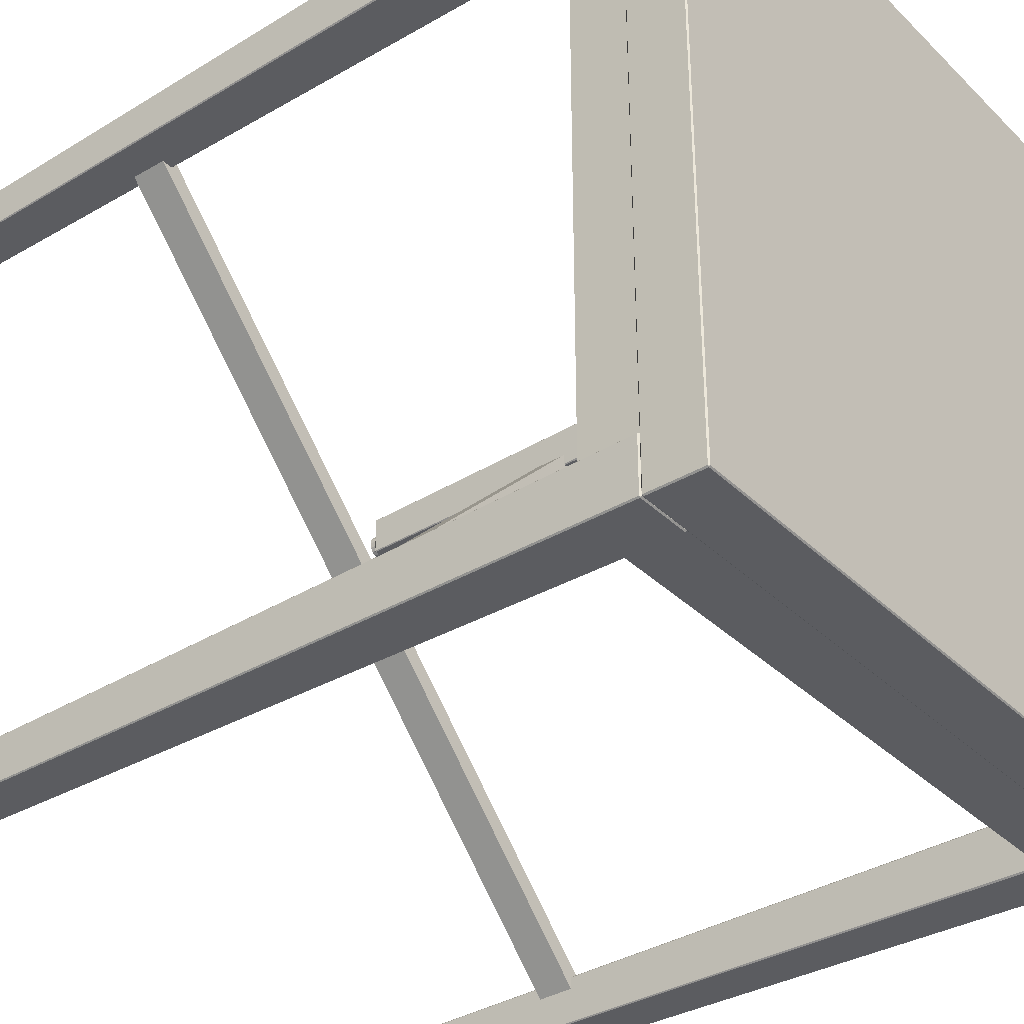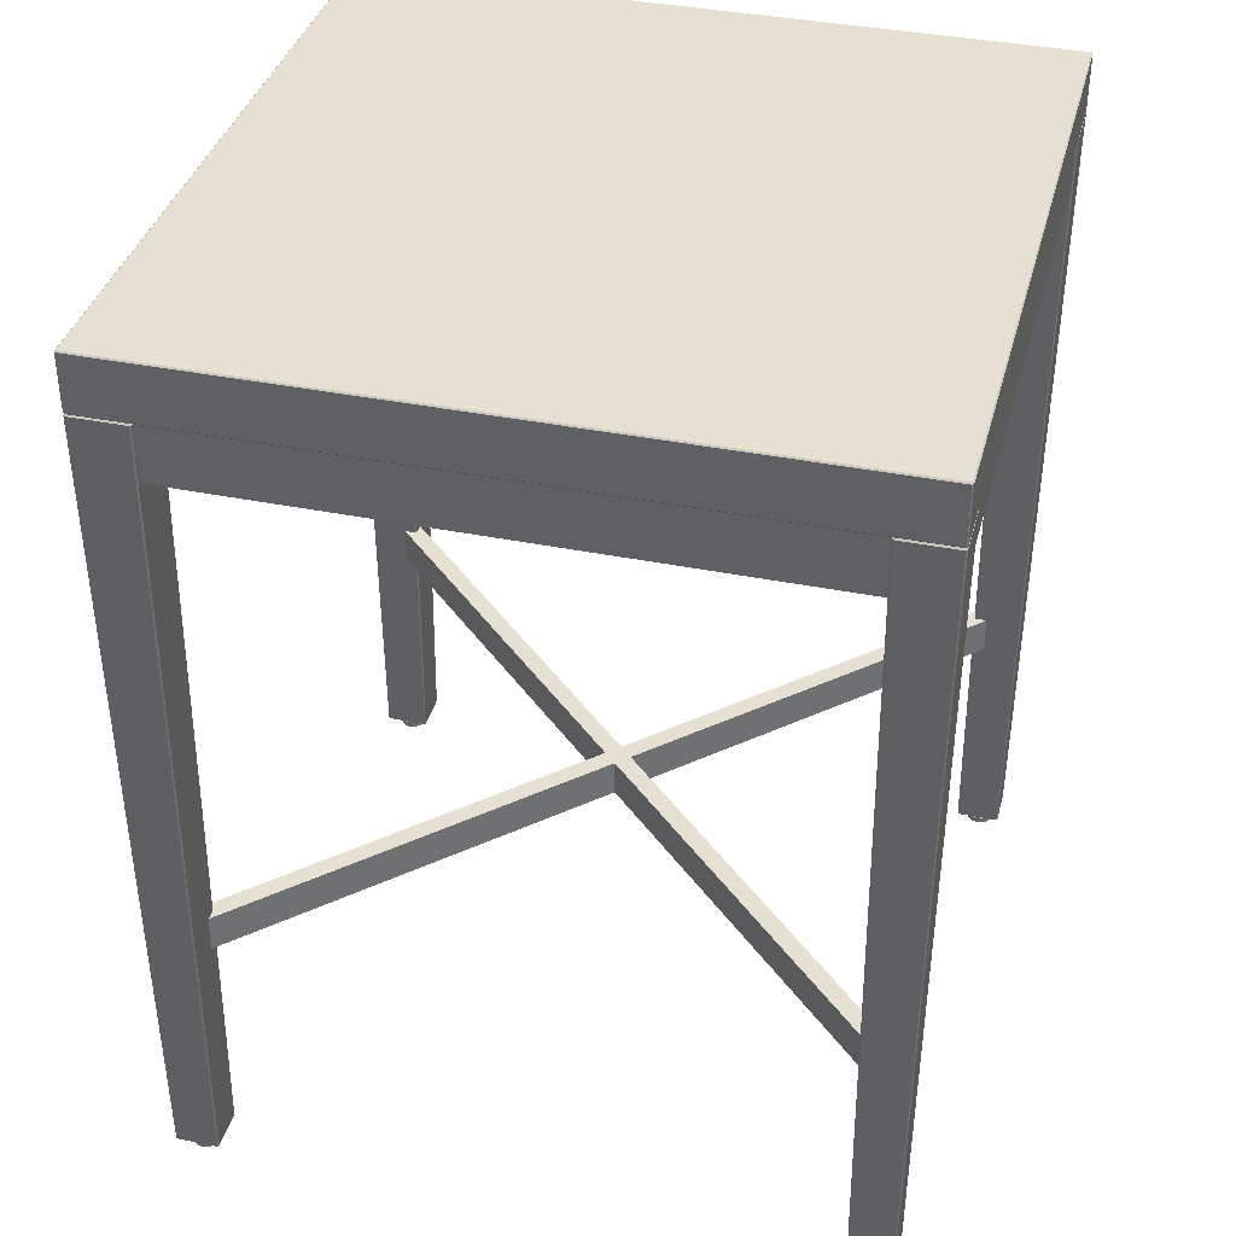
<metadata>
{"format":"obj","ext":"obj","renderer":"f3d","projection":"perspective","resolution":1024,"background":"white","views":[{"elev":-35.1,"azim":128.4,"up":"+Z"},{"elev":37.6,"azim":14.5,"up":"+Y"}]}
</metadata>
<code>
o table_Cube
v 32.66 -89.31 -39.99
v 32.66 -89.31 -44.69
v 37.36 -89.31 -44.69
v 37.36 -89.31 -39.99
v 38.01 4.873 -45.34
v 31.91 4.873 -45.34
v 31.91 4.873 -39.23
v 38.01 4.873 -39.23
v 37.47 -89.17 -44.69
v 38.15 4.729 -45.34
v 38.15 4.729 -39.23
v 37.47 -89.17 -39.99
v 37.36 -89.17 -39.88
v 38.01 4.729 -39.09
v 31.91 4.729 -39.09
v 32.66 -89.17 -39.88
v 32.55 -89.17 -39.99
v 31.76 4.729 -39.23
v 31.76 4.729 -45.34
v 32.55 -89.17 -44.69
v 32.66 -89.17 -44.8
v 31.91 4.729 -45.48
v 38.01 4.729 -45.48
v 37.36 -89.17 -44.8
v -41.71 4.883 34.38
v -41.71 4.883 -45.34
v 38.01 4.883 -45.34
v 38.01 4.883 34.38
v 38.01 11.47 -45.34
v -41.71 11.47 -45.34
v -41.71 11.47 34.38
v 38.01 11.47 34.38
v 38.15 5.025 -45.34
v 38.15 11.33 -45.34
v 38.15 11.33 34.38
v 38.15 5.025 34.38
v 38.01 5.025 34.52
v 38.01 11.33 34.52
v -41.71 11.33 34.52
v -41.71 5.025 34.52
v -41.85 5.025 34.38
v -41.85 11.33 34.38
v -41.85 11.33 -45.34
v -41.85 5.025 -45.34
v -41.71 5.025 -45.48
v -41.71 11.33 -45.48
v 38.01 11.33 -45.48
v 38.01 5.025 -45.48
v 35.38 -90.19 -42.71
v 35.49 -90.19 -42.54
v 35.53 -90.19 -42.34
v 35.49 -90.19 -42.14
v 35.38 -90.19 -41.97
v 35.21 -90.19 -41.86
v 35.01 -90.19 -41.82
v 34.81 -90.19 -41.86
v 34.65 -90.19 -41.97
v 34.53 -90.19 -42.14
v 34.49 -90.19 -42.34
v 34.53 -90.19 -42.54
v 34.65 -90.19 -42.71
v 34.81 -90.19 -42.82
v 35.01 -90.19 -42.86
v 35.21 -90.19 -42.82
v 35.38 -89.31 -42.71
v 35.49 -89.31 -42.54
v 35.53 -89.31 -42.34
v 35.49 -89.31 -42.14
v 35.38 -89.31 -41.97
v 35.21 -89.31 -41.86
v 35.01 -89.31 -41.82
v 34.81 -89.31 -41.86
v 34.65 -89.31 -41.97
v 34.53 -89.31 -42.14
v 34.49 -89.31 -42.34
v 34.53 -89.31 -42.54
v 34.65 -89.31 -42.71
v 34.81 -89.31 -42.82
v 35.01 -89.31 -42.86
v 35.21 -89.31 -42.82
v 35.01 -89.31 -42.34
v 35.58 -90.19 -43.71
v 35.01 -90.19 -43.82
v 34.45 -90.19 -43.71
v 33.97 -90.19 -43.39
v 33.65 -90.19 -42.91
v 33.54 -90.19 -42.34
v 33.65 -90.19 -41.78
v 33.97 -90.19 -41.3
v 34.45 -90.19 -40.98
v 35.01 -90.19 -40.87
v 35.58 -90.19 -40.98
v 36.06 -90.19 -41.3
v 36.38 -90.19 -41.78
v 36.49 -90.19 -42.34
v 36.38 -90.19 -42.91
v 36.06 -90.19 -43.39
v 36.06 -90.92 -43.39
v 36.38 -90.92 -42.91
v 36.49 -90.92 -42.34
v 36.38 -90.92 -41.78
v 36.06 -90.92 -41.3
v 35.58 -90.92 -40.98
v 35.01 -90.92 -40.87
v 34.45 -90.92 -40.98
v 33.97 -90.92 -41.3
v 33.65 -90.92 -41.78
v 33.54 -90.92 -42.34
v 33.65 -90.92 -42.91
v 33.97 -90.92 -43.39
v 34.45 -90.92 -43.71
v 35.01 -90.92 -43.82
v 35.58 -90.92 -43.71
v 35.01 -90.92 -42.34
v -38.72 -90.92 -42.34
v -39.28 -90.92 -43.71
v -38.72 -90.92 -43.82
v -38.15 -90.92 -43.71
v -37.67 -90.92 -43.39
v -37.35 -90.92 -42.91
v -37.24 -90.92 -42.34
v -37.35 -90.92 -41.78
v -37.67 -90.92 -41.3
v -38.15 -90.92 -40.98
v -38.72 -90.92 -40.87
v -39.28 -90.92 -40.98
v -39.76 -90.92 -41.3
v -40.08 -90.92 -41.78
v -40.19 -90.92 -42.34
v -40.08 -90.92 -42.91
v -39.76 -90.92 -43.39
v -39.76 -90.19 -43.39
v -40.08 -90.19 -42.91
v -40.19 -90.19 -42.34
v -40.08 -90.19 -41.78
v -39.76 -90.19 -41.3
v -39.28 -90.19 -40.98
v -38.72 -90.19 -40.87
v -38.15 -90.19 -40.98
v -37.67 -90.19 -41.3
v -37.35 -90.19 -41.78
v -37.24 -90.19 -42.34
v -37.35 -90.19 -42.91
v -37.67 -90.19 -43.39
v -38.15 -90.19 -43.71
v -38.72 -90.19 -43.82
v -39.28 -90.19 -43.71
v -38.72 -89.31 -42.34
v -38.91 -89.31 -42.82
v -38.72 -89.31 -42.86
v -38.52 -89.31 -42.82
v -38.35 -89.31 -42.71
v -38.24 -89.31 -42.54
v -38.2 -89.31 -42.34
v -38.24 -89.31 -42.14
v -38.35 -89.31 -41.97
v -38.52 -89.31 -41.86
v -38.72 -89.31 -41.82
v -38.91 -89.31 -41.86
v -39.08 -89.31 -41.97
v -39.19 -89.31 -42.14
v -39.23 -89.31 -42.34
v -39.19 -89.31 -42.54
v -39.08 -89.31 -42.71
v -38.91 -90.19 -42.82
v -38.72 -90.19 -42.86
v -38.52 -90.19 -42.82
v -38.35 -90.19 -42.71
v -38.24 -90.19 -42.54
v -38.2 -90.19 -42.34
v -38.24 -90.19 -42.14
v -38.35 -90.19 -41.97
v -38.52 -90.19 -41.86
v -38.72 -90.19 -41.82
v -38.91 -90.19 -41.86
v -39.08 -90.19 -41.97
v -39.19 -90.19 -42.14
v -39.23 -90.19 -42.34
v -39.19 -90.19 -42.54
v -39.08 -90.19 -42.71
v -41.06 -89.17 -44.8
v -41.71 4.729 -45.48
v -35.59 4.729 -45.48
v -36.37 -89.17 -44.8
v -36.25 -89.17 -44.69
v -35.44 4.729 -45.34
v -35.44 4.729 -39.23
v -36.25 -89.17 -39.99
v -36.37 -89.17 -39.88
v -35.59 4.729 -39.09
v -41.71 4.729 -39.09
v -41.06 -89.17 -39.88
v -41.18 -89.17 -39.99
v -41.85 4.729 -39.23
v -41.85 4.729 -45.34
v -41.18 -89.17 -44.69
v -41.71 4.873 -39.23
v -35.59 4.873 -39.23
v -35.59 4.873 -45.34
v -41.71 4.873 -45.34
v -41.06 -89.31 -39.99
v -41.06 -89.31 -44.69
v -36.37 -89.31 -44.69
v -36.37 -89.31 -39.99
v -36.37 -89.31 29.03
v -36.37 -89.31 33.73
v -41.06 -89.31 33.73
v -41.06 -89.31 29.03
v -41.71 4.873 34.37
v -35.59 4.873 34.37
v -35.59 4.873 28.26
v -41.71 4.873 28.26
v -41.18 -89.17 33.73
v -41.85 4.729 34.37
v -41.85 4.729 28.26
v -41.18 -89.17 29.03
v -41.06 -89.17 28.92
v -41.71 4.729 28.12
v -35.59 4.729 28.12
v -36.37 -89.17 28.92
v -36.25 -89.17 29.03
v -35.44 4.729 28.26
v -35.44 4.729 34.37
v -36.25 -89.17 33.73
v -36.37 -89.17 33.84
v -35.59 4.729 34.52
v -41.71 4.729 34.51
v -41.06 -89.17 33.84
v -39.08 -90.19 31.74
v -39.19 -90.19 31.58
v -39.23 -90.19 31.38
v -39.19 -90.19 31.18
v -39.08 -90.19 31.01
v -38.91 -90.19 30.9
v -38.72 -90.19 30.86
v -38.52 -90.19 30.9
v -38.35 -90.19 31.01
v -38.24 -90.19 31.18
v -38.2 -90.19 31.38
v -38.24 -90.19 31.58
v -38.35 -90.19 31.74
v -38.52 -90.19 31.86
v -38.72 -90.19 31.9
v -38.91 -90.19 31.86
v -39.08 -89.31 31.74
v -39.19 -89.31 31.58
v -39.23 -89.31 31.38
v -39.19 -89.31 31.18
v -39.08 -89.31 31.01
v -38.91 -89.31 30.9
v -38.72 -89.31 30.86
v -38.52 -89.31 30.9
v -38.35 -89.31 31.01
v -38.24 -89.31 31.18
v -38.2 -89.31 31.38
v -38.24 -89.31 31.58
v -38.35 -89.31 31.74
v -38.52 -89.31 31.86
v -38.72 -89.31 31.9
v -38.91 -89.31 31.86
v -38.72 -89.31 31.38
v -39.28 -90.19 32.74
v -38.72 -90.19 32.85
v -38.15 -90.19 32.74
v -37.67 -90.19 32.42
v -37.35 -90.19 31.94
v -37.24 -90.19 31.38
v -37.35 -90.19 30.81
v -37.67 -90.19 30.33
v -38.15 -90.19 30.01
v -38.72 -90.19 29.9
v -39.28 -90.19 30.01
v -39.76 -90.19 30.33
v -40.08 -90.19 30.81
v -40.19 -90.19 31.38
v -40.08 -90.19 31.94
v -39.76 -90.19 32.42
v -39.76 -90.92 32.42
v -40.08 -90.92 31.94
v -40.19 -90.92 31.38
v -40.08 -90.92 30.81
v -39.76 -90.92 30.33
v -39.28 -90.92 30.01
v -38.72 -90.92 29.9
v -38.15 -90.92 30.01
v -37.67 -90.92 30.33
v -37.35 -90.92 30.81
v -37.24 -90.92 31.38
v -37.35 -90.92 31.94
v -37.67 -90.92 32.42
v -38.15 -90.92 32.74
v -38.72 -90.92 32.85
v -39.28 -90.92 32.74
v -38.72 -90.92 31.38
v 35.01 -90.92 31.38
v 35.58 -90.92 32.74
v 35.01 -90.92 32.85
v 34.45 -90.92 32.74
v 33.97 -90.92 32.42
v 33.65 -90.92 31.94
v 33.54 -90.92 31.38
v 33.65 -90.92 30.81
v 33.97 -90.92 30.33
v 34.45 -90.92 30.01
v 35.01 -90.92 29.9
v 35.58 -90.92 30.01
v 36.06 -90.92 30.33
v 36.38 -90.92 30.81
v 36.49 -90.92 31.38
v 36.38 -90.92 31.94
v 36.06 -90.92 32.42
v 36.06 -90.19 32.42
v 36.38 -90.19 31.94
v 36.49 -90.19 31.38
v 36.38 -90.19 30.81
v 36.06 -90.19 30.33
v 35.58 -90.19 30.01
v 35.01 -90.19 29.9
v 34.45 -90.19 30.01
v 33.97 -90.19 30.33
v 33.65 -90.19 30.81
v 33.54 -90.19 31.38
v 33.65 -90.19 31.94
v 33.97 -90.19 32.42
v 34.45 -90.19 32.74
v 35.01 -90.19 32.85
v 35.58 -90.19 32.74
v 35.01 -89.31 31.38
v 35.21 -89.31 31.86
v 35.01 -89.31 31.9
v 34.81 -89.31 31.86
v 34.65 -89.31 31.74
v 34.53 -89.31 31.58
v 34.49 -89.31 31.38
v 34.53 -89.31 31.18
v 34.65 -89.31 31.01
v 34.81 -89.31 30.9
v 35.01 -89.31 30.86
v 35.21 -89.31 30.9
v 35.38 -89.31 31.01
v 35.49 -89.31 31.18
v 35.53 -89.31 31.38
v 35.49 -89.31 31.58
v 35.38 -89.31 31.74
v 35.21 -90.19 31.86
v 35.01 -90.19 31.9
v 34.81 -90.19 31.86
v 34.65 -90.19 31.74
v 34.53 -90.19 31.58
v 34.49 -90.19 31.38
v 34.53 -90.19 31.18
v 34.65 -90.19 31.01
v 34.81 -90.19 30.9
v 35.01 -90.19 30.86
v 35.21 -90.19 30.9
v 35.38 -90.19 31.01
v 35.49 -90.19 31.18
v 35.53 -90.19 31.38
v 35.49 -90.19 31.58
v 35.38 -90.19 31.74
v 37.36 -89.17 33.84
v 38.01 4.729 34.51
v 31.91 4.729 34.52
v 32.66 -89.17 33.84
v 32.55 -89.17 33.73
v 31.76 4.729 34.37
v 31.76 4.729 28.26
v 32.55 -89.17 29.03
v 32.66 -89.17 28.92
v 31.91 4.729 28.12
v 38.01 4.729 28.12
v 37.36 -89.17 28.92
v 37.47 -89.17 29.03
v 38.15 4.729 28.26
v 38.15 4.729 34.37
v 37.47 -89.17 33.73
v 38.01 4.873 28.26
v 31.91 4.873 28.26
v 31.91 4.873 34.37
v 38.01 4.873 34.37
v 37.36 -89.31 29.03
v 37.36 -89.31 33.73
v 32.66 -89.31 33.73
v 32.66 -89.31 29.03
v -35.44 4.882 34.17
v -35.44 4.882 28.46
v 31.76 4.882 28.46
v 31.76 4.882 34.17
v -35.44 -1.545 34.17
v -35.44 -1.545 28.46
v 31.76 -1.545 28.46
v 31.76 -1.545 34.17
v -41.51 -1.545 28.12
v -35.78 -1.545 28.12
v -35.78 -1.545 -39.09
v -41.51 -1.545 -39.09
v -41.51 4.882 28.12
v -35.78 4.882 28.12
v -35.78 4.882 -39.09
v -41.51 4.882 -39.09
v 31.76 4.882 -45.14
v 31.76 4.882 -39.43
v -35.44 4.882 -39.43
v -35.44 4.882 -45.14
v 31.76 -1.545 -45.14
v 31.76 -1.545 -39.43
v -35.44 -1.545 -39.43
v -35.44 -1.545 -45.14
v 37.81 -1.545 -39.09
v 32.1 -1.545 -39.09
v 32.1 -1.545 28.12
v 37.81 -1.545 28.12
v 37.81 4.882 -39.09
v 32.1 4.882 -39.09
v 32.1 4.882 28.12
v 37.81 4.882 28.12
v 34.31 -62.91 -40.21
v -36.58 -62.91 30.68
v -38.01 -62.91 29.24
v 32.87 -62.91 -41.64
v 34.31 -58.69 -40.21
v -36.58 -58.69 30.68
v -38.01 -58.69 29.24
v 32.87 -58.69 -41.64
v 34.31 -58.69 29.24
v -36.58 -58.69 -41.64
v -38.01 -58.69 -40.21
v 32.87 -58.69 30.68
v 34.31 -62.91 29.24
v -36.58 -62.91 -41.64
v -38.01 -62.91 -40.21
v 32.87 -62.91 30.68
f 27 28 25 26
f 31 32 29 30
f 35 36 33 34
f 39 40 37 38
f 43 44 41 42
f 47 48 45 46
f 1 2 3 4
f 7 8 5 6
f 11 12 9 10
f 15 16 13 14
f 19 20 17 18
f 23 24 21 22
f 1 17 20 2
f 2 21 24 3
f 16 1 4 13
f 12 4 3 9
f 22 6 5 23
f 6 19 18 7
f 8 11 10 5
f 7 15 14 8
f 23 10 9 24
f 11 14 13 12
f 15 18 17 16
f 19 22 21 20
f 3 24 9
f 4 12 13
f 1 16 17
f 2 20 21
f 5 10 23
f 8 14 11
f 7 18 15
f 6 22 19
f 44 26 25 41
f 26 45 48 27
f 40 25 28 37
f 36 28 27 33
f 46 30 29 47
f 30 43 42 31
f 32 35 34 29
f 31 39 38 32
f 47 34 33 48
f 35 38 37 36
f 39 42 41 40
f 43 46 45 44
f 27 48 33
f 28 36 37
f 25 40 41
f 26 44 45
f 29 34 47
f 32 38 35
f 31 42 39
f 30 46 43
f 199 186 183
f 198 190 187
f 197 194 191
f 200 182 195
f 203 184 185
f 204 188 189
f 201 192 193
f 202 196 181
f 186 185 184 183
f 190 189 188 187
f 194 193 192 191
f 182 181 196 195
f 198 197 191 190
f 197 200 195 194
f 199 198 187 186
f 183 182 200 199
f 193 196 202 201
f 189 192 201 204
f 203 202 181 184
f 185 188 204 203
f 182 183 184 181
f 186 187 188 185
f 190 191 192 189
f 194 195 196 193
f 198 199 200 197
f 202 203 204 201
f 207 208 205 206
f 211 212 209 210
f 215 216 213 214
f 219 220 217 218
f 223 224 221 222
f 227 228 225 226
f 224 206 205 221
f 206 225 228 207
f 220 205 208 217
f 216 208 207 213
f 226 210 209 227
f 210 223 222 211
f 212 215 214 209
f 211 219 218 212
f 227 214 213 228
f 215 218 217 216
f 219 222 221 220
f 223 226 225 224
f 207 228 213
f 208 216 217
f 205 220 221
f 206 224 225
f 209 214 227
f 212 218 215
f 211 222 219
f 210 226 223
f 379 366 363
f 378 370 367
f 377 374 371
f 380 362 375
f 383 364 365
f 384 368 369
f 381 372 373
f 382 376 361
f 366 365 364 363
f 370 369 368 367
f 374 373 372 371
f 362 361 376 375
f 378 377 371 370
f 377 380 375 374
f 379 378 367 366
f 363 362 380 379
f 373 376 382 381
f 369 372 381 384
f 383 382 361 364
f 365 368 384 383
f 362 363 364 361
f 366 367 368 365
f 370 371 372 369
f 374 375 376 373
f 378 379 380 377
f 382 383 384 381
f 387 386 385 388
f 389 390 391 392
f 385 386 390 389
f 386 387 391 390
f 387 388 392 391
f 388 385 389 392
f 397 400 396 393
f 398 397 393 394
f 399 398 394 395
f 400 399 395 396
f 396 395 394 393
f 398 399 400 397
f 403 402 401 404
f 405 406 407 408
f 401 402 406 405
f 402 403 407 406
f 403 404 408 407
f 404 401 405 408
f 413 416 412 409
f 414 413 409 410
f 415 414 410 411
f 416 415 411 412
f 412 411 410 409
f 414 415 416 413
f 419 420 417 418
f 421 424 423 422
f 417 421 422 418
f 418 422 423 419
f 419 423 424 420
f 420 424 421 417
f 429 425 428 432
f 430 426 425 429
f 431 427 426 430
f 432 428 427 431
f 428 425 426 427
f 430 429 432 431
f 81 66 65
f 81 67 66
f 81 68 67
f 81 69 68
f 81 70 69
f 81 71 70
f 81 72 71
f 81 73 72
f 81 74 73
f 81 75 74
f 81 76 75
f 81 77 76
f 81 78 77
f 81 79 78
f 81 80 79
f 81 65 80
f 49 65 66 50
f 50 66 67 51
f 51 67 68 52
f 52 68 69 53
f 53 69 70 54
f 54 70 71 55
f 55 71 72 56
f 56 72 73 57
f 57 73 74 58
f 58 74 75 59
f 59 75 76 60
f 60 76 77 61
f 61 77 78 62
f 62 78 79 63
f 63 79 80 64
f 64 80 65 49
f 64 49 97 82
f 63 64 82 83
f 62 63 83 84
f 61 62 84 85
f 60 61 85 86
f 59 60 86 87
f 58 59 87 88
f 57 58 88 89
f 56 57 89 90
f 55 56 90 91
f 54 55 91 92
f 53 54 92 93
f 52 53 93 94
f 51 52 94 95
f 50 51 95 96
f 49 50 96 97
f 97 96 99 98
f 96 95 100 99
f 95 94 101 100
f 94 93 102 101
f 93 92 103 102
f 92 91 104 103
f 91 90 105 104
f 90 89 106 105
f 89 88 107 106
f 88 87 108 107
f 87 86 109 108
f 86 85 110 109
f 85 84 111 110
f 84 83 112 111
f 83 82 113 112
f 82 97 98 113
f 114 98 99
f 114 99 100
f 114 100 101
f 114 101 102
f 114 102 103
f 114 103 104
f 114 104 105
f 114 105 106
f 114 106 107
f 114 107 108
f 114 108 109
f 114 109 110
f 114 110 111
f 114 111 112
f 114 112 113
f 114 113 98
f 115 131 116
f 115 116 117
f 115 117 118
f 115 118 119
f 115 119 120
f 115 120 121
f 115 121 122
f 115 122 123
f 115 123 124
f 115 124 125
f 115 125 126
f 115 126 127
f 115 127 128
f 115 128 129
f 115 129 130
f 115 130 131
f 147 116 131 132
f 146 117 116 147
f 145 118 117 146
f 144 119 118 145
f 143 120 119 144
f 142 121 120 143
f 141 122 121 142
f 140 123 122 141
f 139 124 123 140
f 138 125 124 139
f 137 126 125 138
f 136 127 126 137
f 135 128 127 136
f 134 129 128 135
f 133 130 129 134
f 132 131 130 133
f 180 132 133 179
f 179 133 134 178
f 178 134 135 177
f 177 135 136 176
f 176 136 137 175
f 175 137 138 174
f 174 138 139 173
f 173 139 140 172
f 172 140 141 171
f 171 141 142 170
f 170 142 143 169
f 169 143 144 168
f 168 144 145 167
f 167 145 146 166
f 166 146 147 165
f 165 147 132 180
f 165 180 164 149
f 166 165 149 150
f 167 166 150 151
f 168 167 151 152
f 169 168 152 153
f 170 169 153 154
f 171 170 154 155
f 172 171 155 156
f 173 172 156 157
f 174 173 157 158
f 175 174 158 159
f 176 175 159 160
f 177 176 160 161
f 178 177 161 162
f 179 178 162 163
f 180 179 163 164
f 148 149 164
f 148 150 149
f 148 151 150
f 148 152 151
f 148 153 152
f 148 154 153
f 148 155 154
f 148 156 155
f 148 157 156
f 148 158 157
f 148 159 158
f 148 160 159
f 148 161 160
f 148 162 161
f 148 163 162
f 148 164 163
f 261 246 245
f 261 247 246
f 261 248 247
f 261 249 248
f 261 250 249
f 261 251 250
f 261 252 251
f 261 253 252
f 261 254 253
f 261 255 254
f 261 256 255
f 261 257 256
f 261 258 257
f 261 259 258
f 261 260 259
f 261 245 260
f 229 245 246 230
f 230 246 247 231
f 231 247 248 232
f 232 248 249 233
f 233 249 250 234
f 234 250 251 235
f 235 251 252 236
f 236 252 253 237
f 237 253 254 238
f 238 254 255 239
f 239 255 256 240
f 240 256 257 241
f 241 257 258 242
f 242 258 259 243
f 243 259 260 244
f 244 260 245 229
f 244 229 277 262
f 243 244 262 263
f 242 243 263 264
f 241 242 264 265
f 240 241 265 266
f 239 240 266 267
f 238 239 267 268
f 237 238 268 269
f 236 237 269 270
f 235 236 270 271
f 234 235 271 272
f 233 234 272 273
f 232 233 273 274
f 231 232 274 275
f 230 231 275 276
f 229 230 276 277
f 277 276 279 278
f 276 275 280 279
f 275 274 281 280
f 274 273 282 281
f 273 272 283 282
f 272 271 284 283
f 271 270 285 284
f 270 269 286 285
f 269 268 287 286
f 268 267 288 287
f 267 266 289 288
f 266 265 290 289
f 265 264 291 290
f 264 263 292 291
f 263 262 293 292
f 262 277 278 293
f 294 278 279
f 294 279 280
f 294 280 281
f 294 281 282
f 294 282 283
f 294 283 284
f 294 284 285
f 294 285 286
f 294 286 287
f 294 287 288
f 294 288 289
f 294 289 290
f 294 290 291
f 294 291 292
f 294 292 293
f 294 293 278
f 295 311 296
f 295 296 297
f 295 297 298
f 295 298 299
f 295 299 300
f 295 300 301
f 295 301 302
f 295 302 303
f 295 303 304
f 295 304 305
f 295 305 306
f 295 306 307
f 295 307 308
f 295 308 309
f 295 309 310
f 295 310 311
f 327 296 311 312
f 326 297 296 327
f 325 298 297 326
f 324 299 298 325
f 323 300 299 324
f 322 301 300 323
f 321 302 301 322
f 320 303 302 321
f 319 304 303 320
f 318 305 304 319
f 317 306 305 318
f 316 307 306 317
f 315 308 307 316
f 314 309 308 315
f 313 310 309 314
f 312 311 310 313
f 360 312 313 359
f 359 313 314 358
f 358 314 315 357
f 357 315 316 356
f 356 316 317 355
f 355 317 318 354
f 354 318 319 353
f 353 319 320 352
f 352 320 321 351
f 351 321 322 350
f 350 322 323 349
f 349 323 324 348
f 348 324 325 347
f 347 325 326 346
f 346 326 327 345
f 345 327 312 360
f 345 360 344 329
f 346 345 329 330
f 347 346 330 331
f 348 347 331 332
f 349 348 332 333
f 350 349 333 334
f 351 350 334 335
f 352 351 335 336
f 353 352 336 337
f 354 353 337 338
f 355 354 338 339
f 356 355 339 340
f 357 356 340 341
f 358 357 341 342
f 359 358 342 343
f 360 359 343 344
f 328 329 344
f 328 330 329
f 328 331 330
f 328 332 331
f 328 333 332
f 328 334 333
f 328 335 334
f 328 336 335
f 328 337 336
f 328 338 337
f 328 339 338
f 328 340 339
f 328 341 340
f 328 342 341
f 328 343 342
f 328 344 343

</code>
